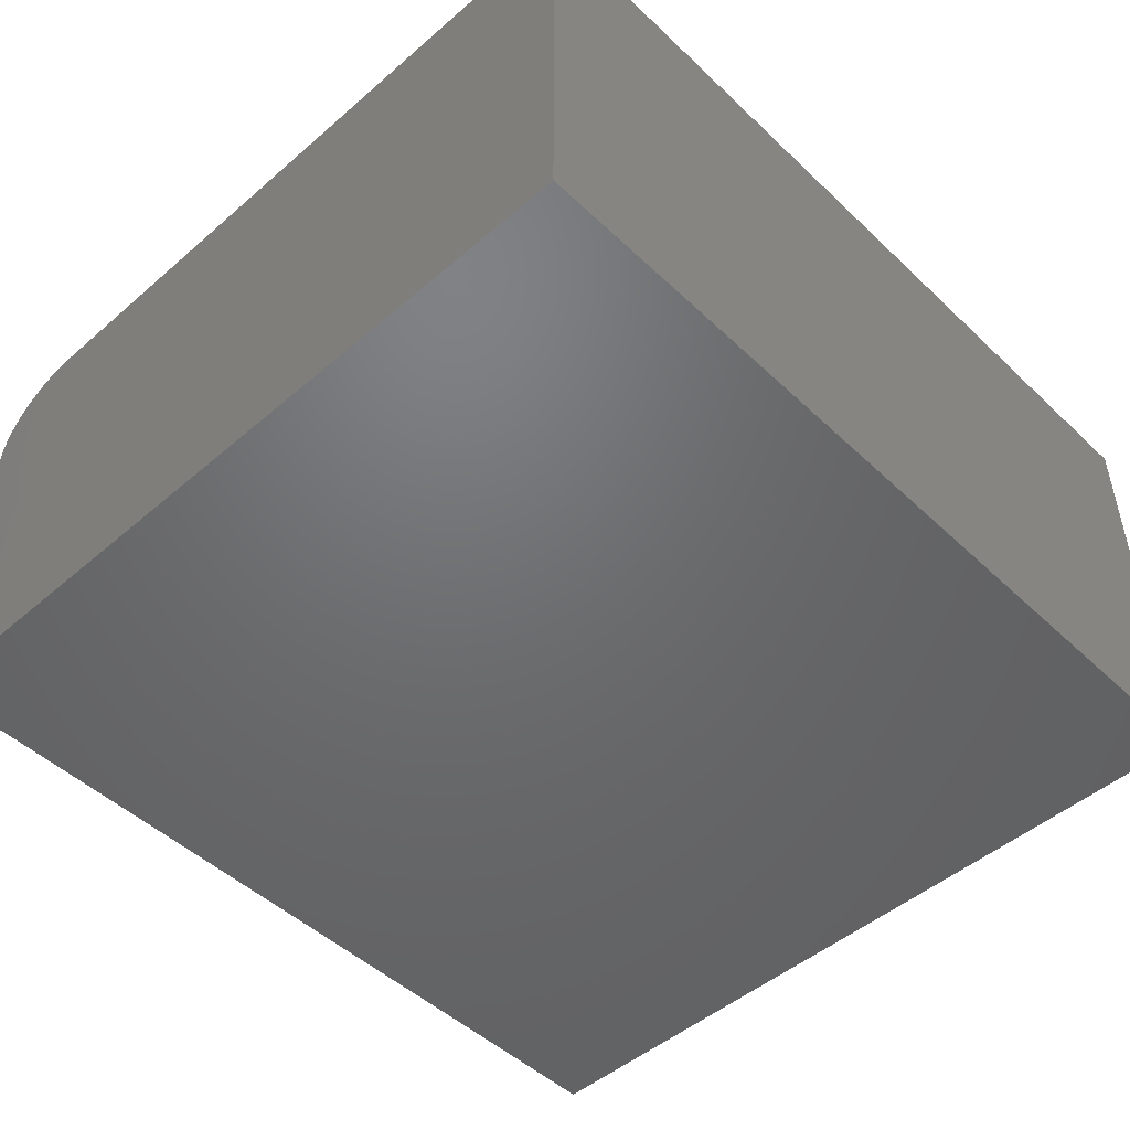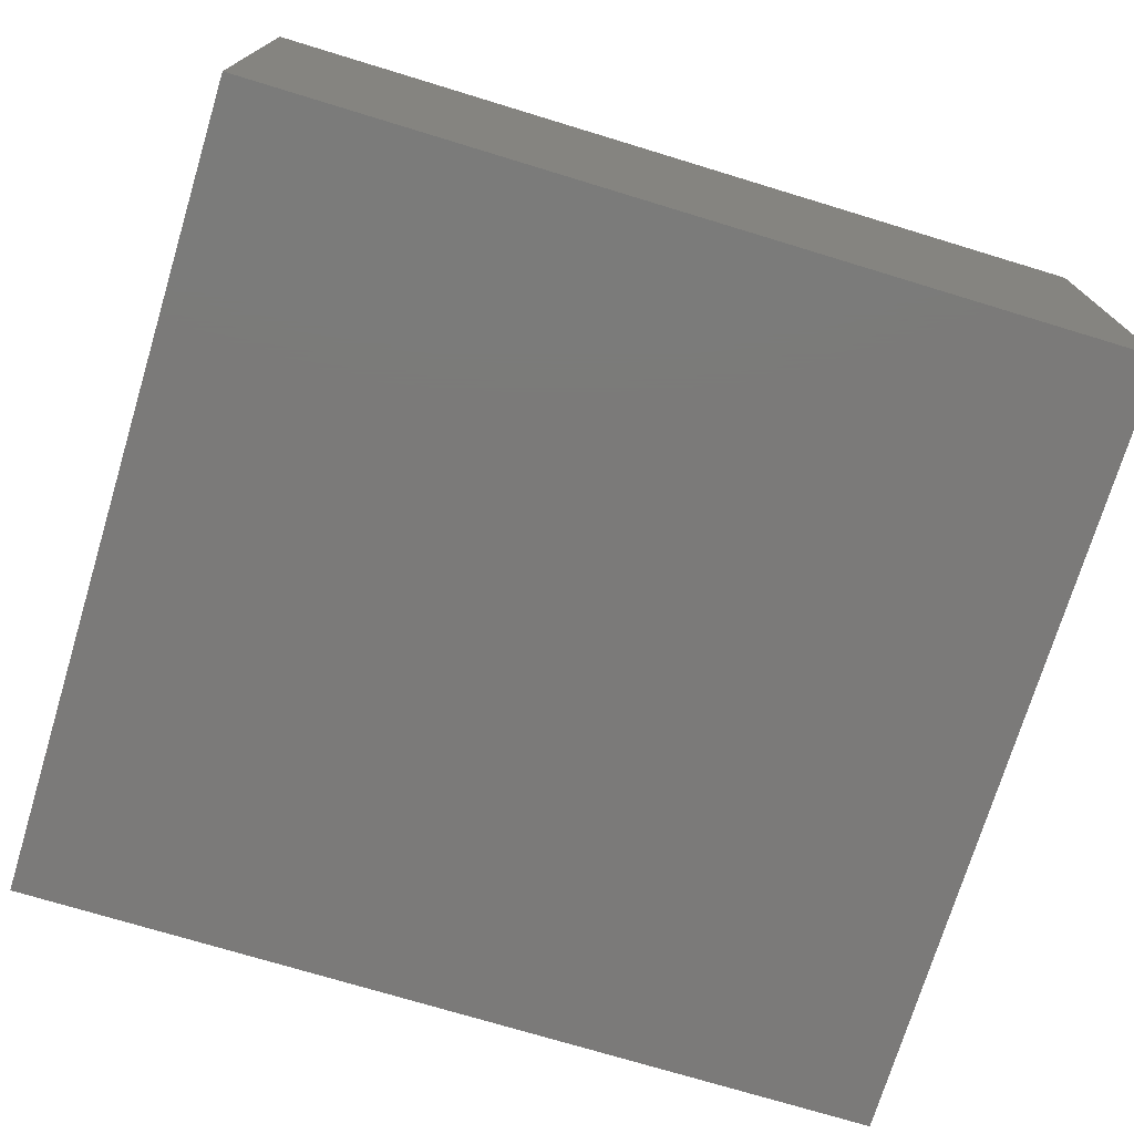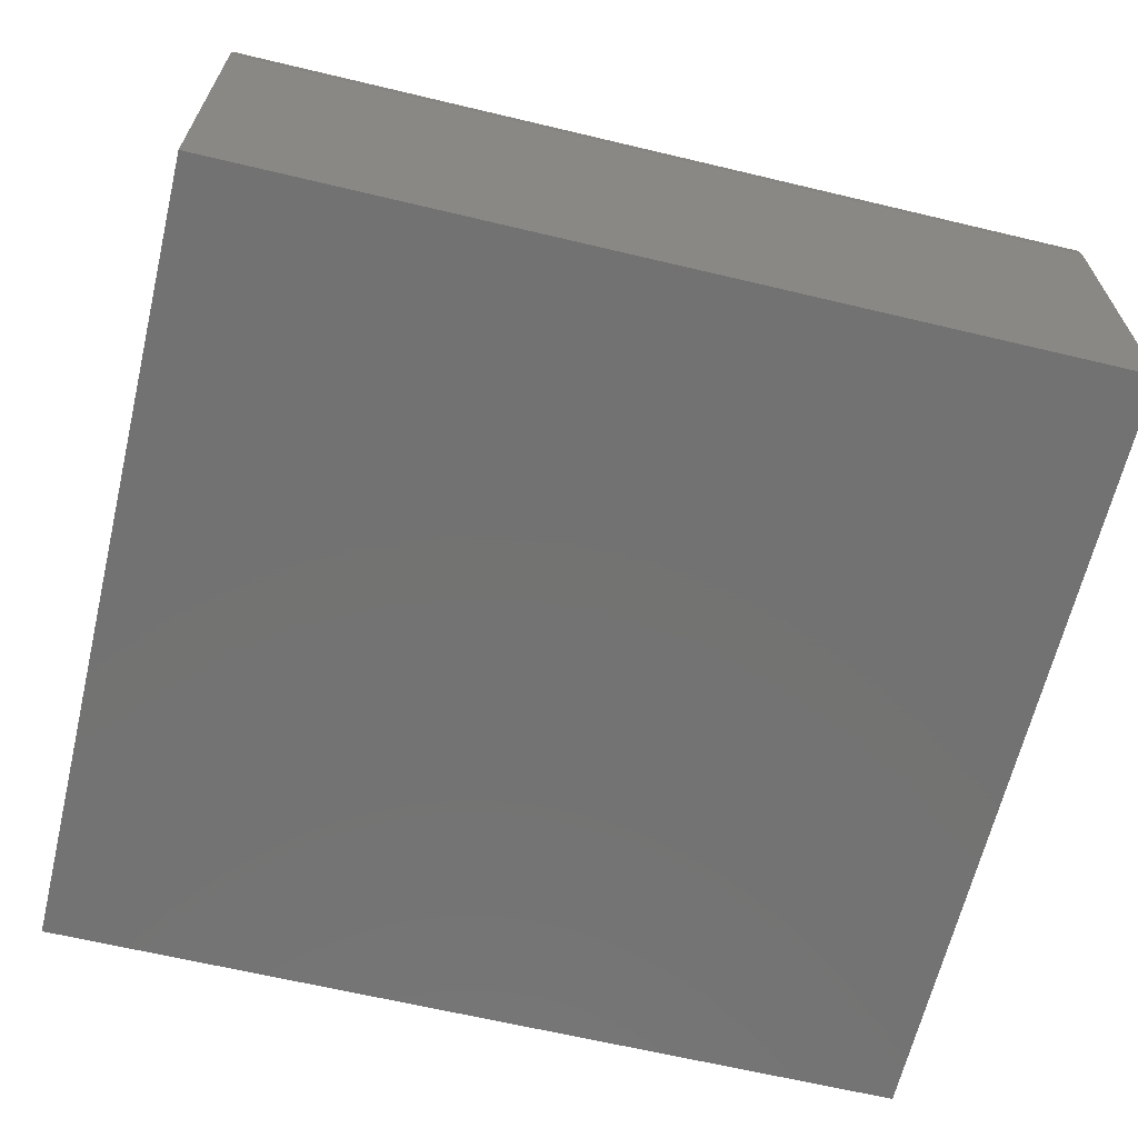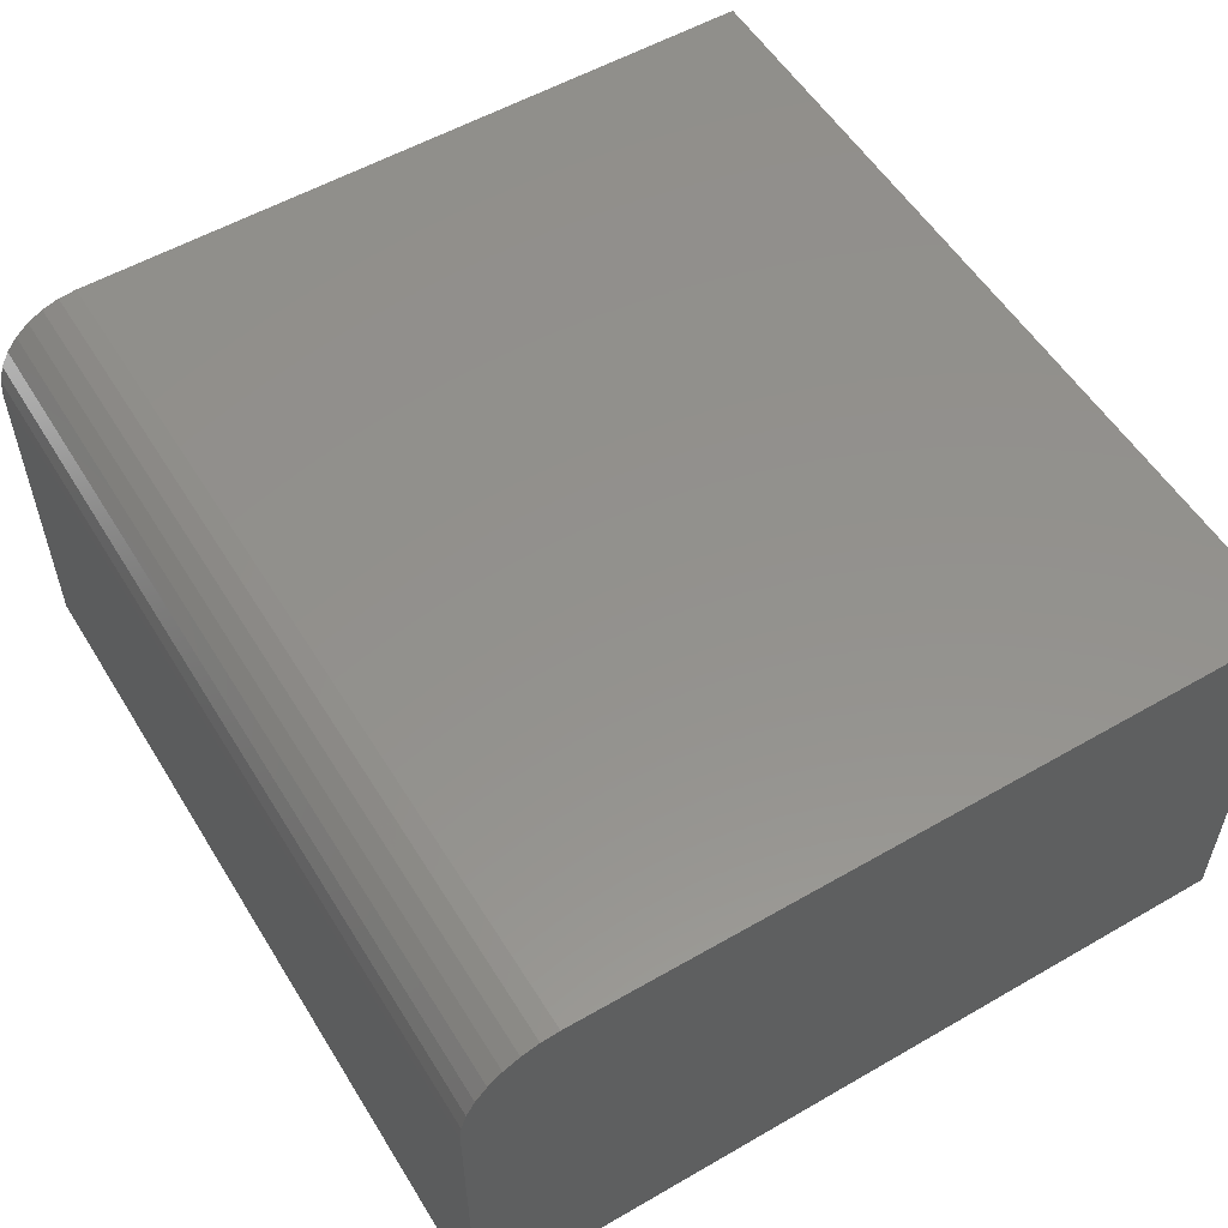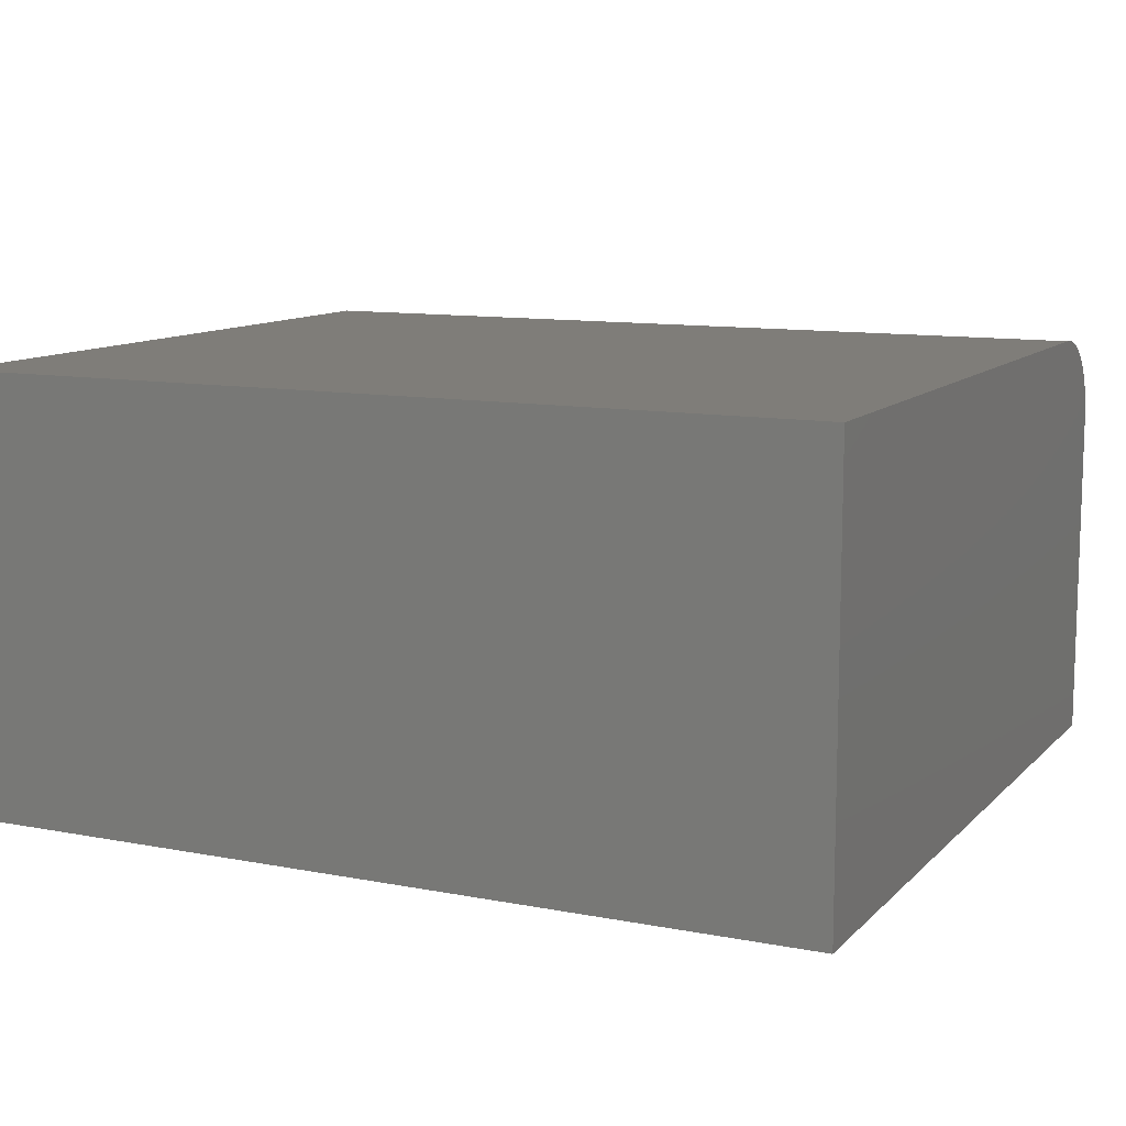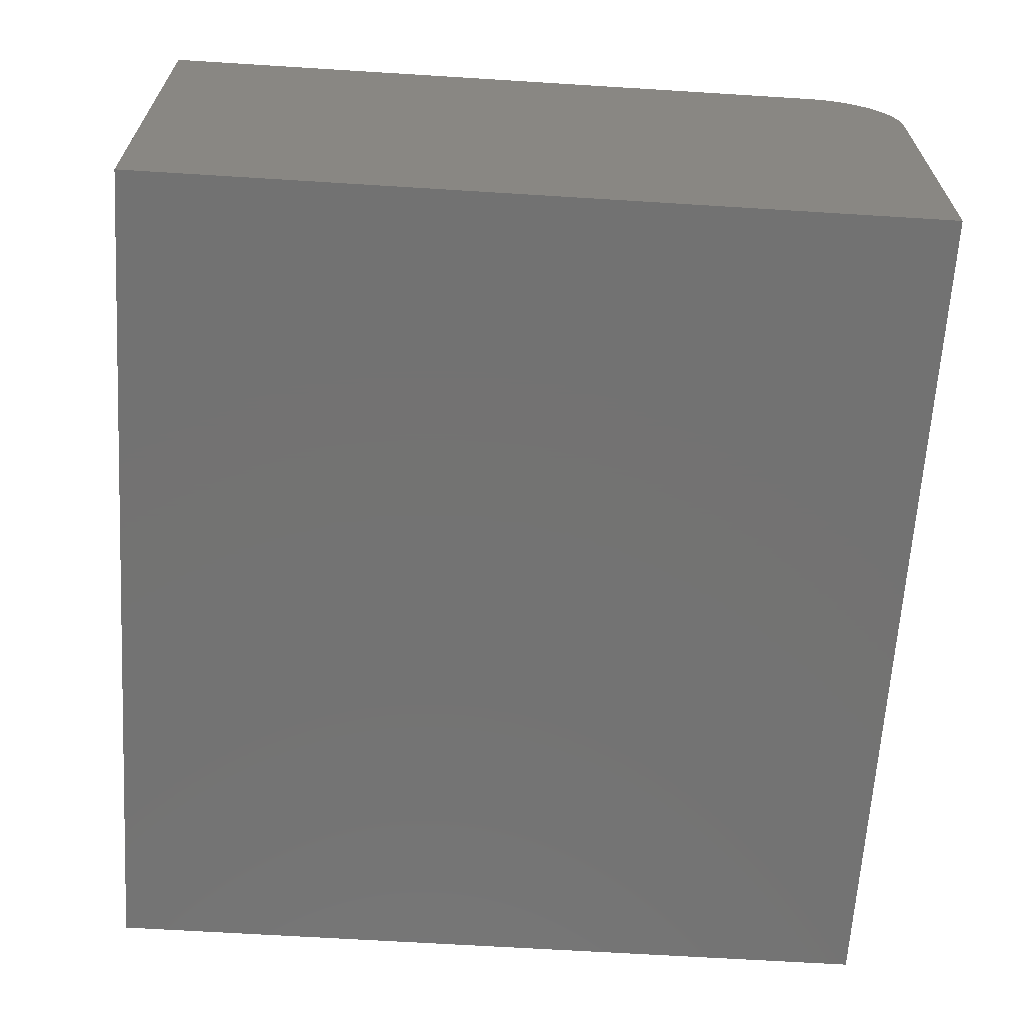
<metadata>
{"format":"stl","ext":"stl","renderer":"f3d","projection":"perspective","resolution":1024,"background":"white","views":[{"elev":-48.8,"azim":-46.3,"up":"+Y"},{"elev":-73.7,"azim":-16.9,"up":"+Y"},{"elev":-64.7,"azim":166.5,"up":"+Y"},{"elev":55.1,"azim":-121.3,"up":"+Y"},{"elev":10.9,"azim":25.5,"up":"+Y"},{"elev":-64.8,"azim":86.4,"up":"+Y"}]}
</metadata>
<code>
# stl→obj: 24 verts, 44 faces
v -0.75 1.735e-18 0.1406
v -0.75 1.527e-17 0.3844
v -0.4531 3.469e-17 0.1406
v -0.4531 4.823e-17 0.3844
v -0.75 -0.03125 0.1094
v -0.75 -0.01929 0.1118
v -0.75 -0.02515 0.11
v -0.75 -0.1484 0.1094
v -0.75 -0.1484 0.3844
v -0.75 -0.0006005 0.1345
v -0.75 -0.002379 0.1287
v -0.75 -0.005267 0.1233
v -0.75 -0.009153 0.1185
v -0.75 -0.01389 0.1146
v -0.4531 -0.03125 0.1094
v -0.4531 -0.01929 0.1118
v -0.4531 -0.1484 0.1094
v -0.4531 -0.02515 0.11
v -0.4531 -0.005267 0.1233
v -0.4531 -0.002379 0.1287
v -0.4531 -0.01389 0.1146
v -0.4531 -0.009153 0.1185
v -0.4531 -0.1484 0.3844
v -0.4531 -0.0006005 0.1345
f 1 2 3
f 3 2 4
f 5 6 7
f 8 9 2
f 8 2 1
f 8 1 10
f 8 10 11
f 8 11 12
f 8 12 13
f 8 13 14
f 8 14 6
f 8 6 5
f 15 16 17
f 15 18 16
f 19 20 21
f 21 22 19
f 23 17 24
f 23 24 3
f 23 3 4
f 24 17 16
f 24 16 21
f 24 21 20
f 8 5 17
f 17 5 15
f 1 3 10
f 10 3 24
f 10 24 11
f 11 24 20
f 11 20 12
f 12 20 19
f 12 19 13
f 13 19 22
f 13 22 14
f 14 22 21
f 14 21 6
f 6 21 16
f 6 16 7
f 7 16 18
f 7 18 5
f 5 18 15
f 8 17 9
f 9 17 23
f 23 4 9
f 9 4 2

</code>
